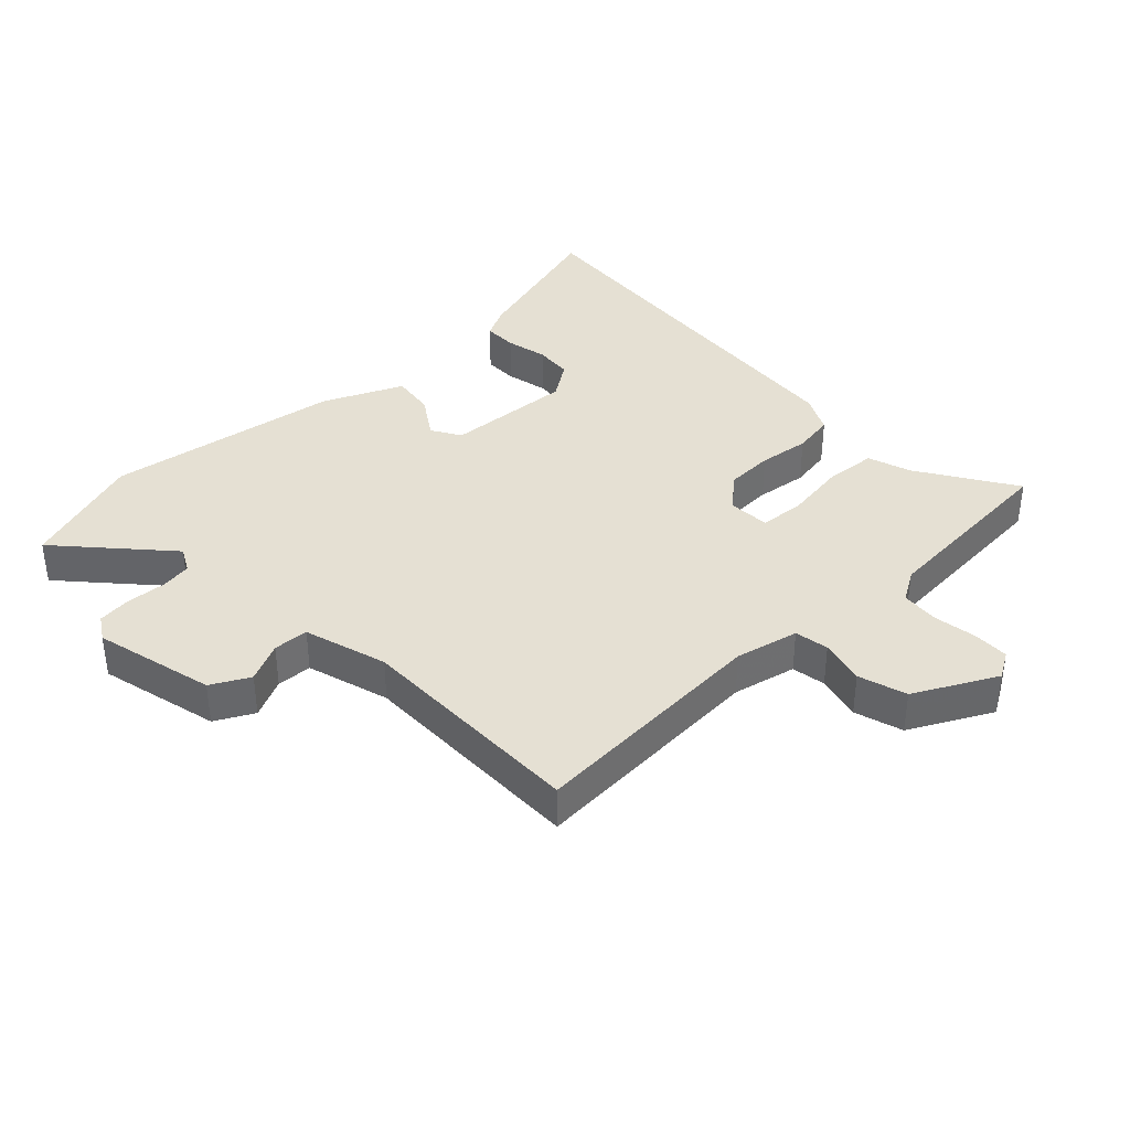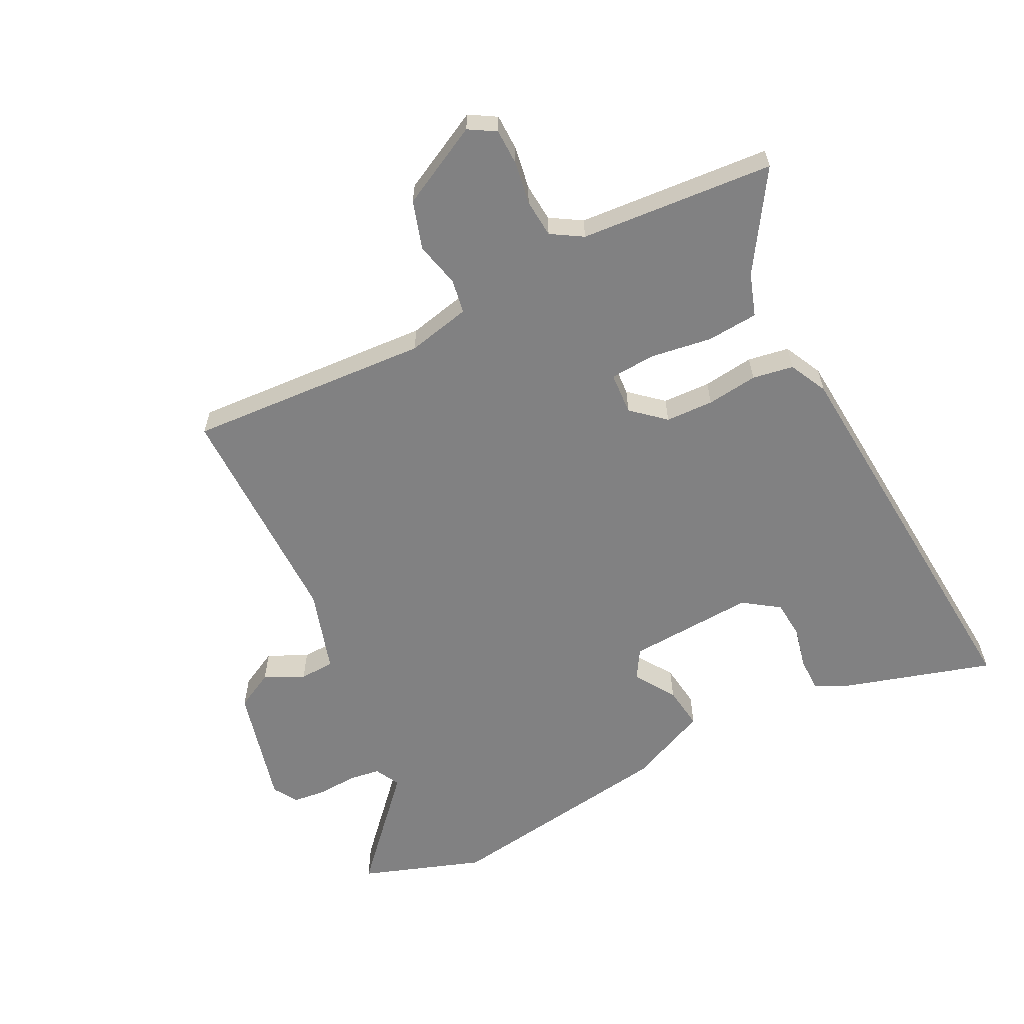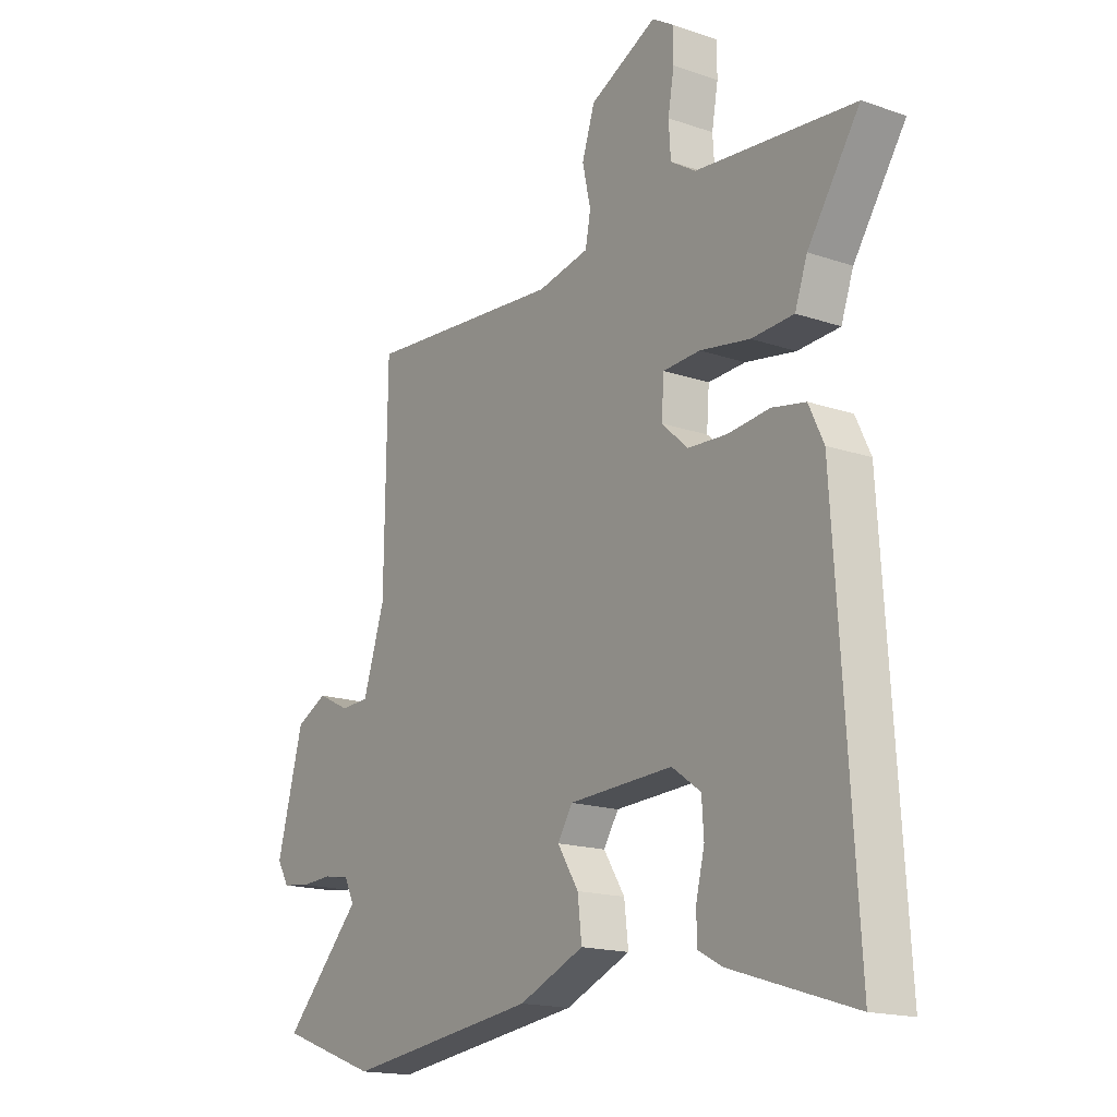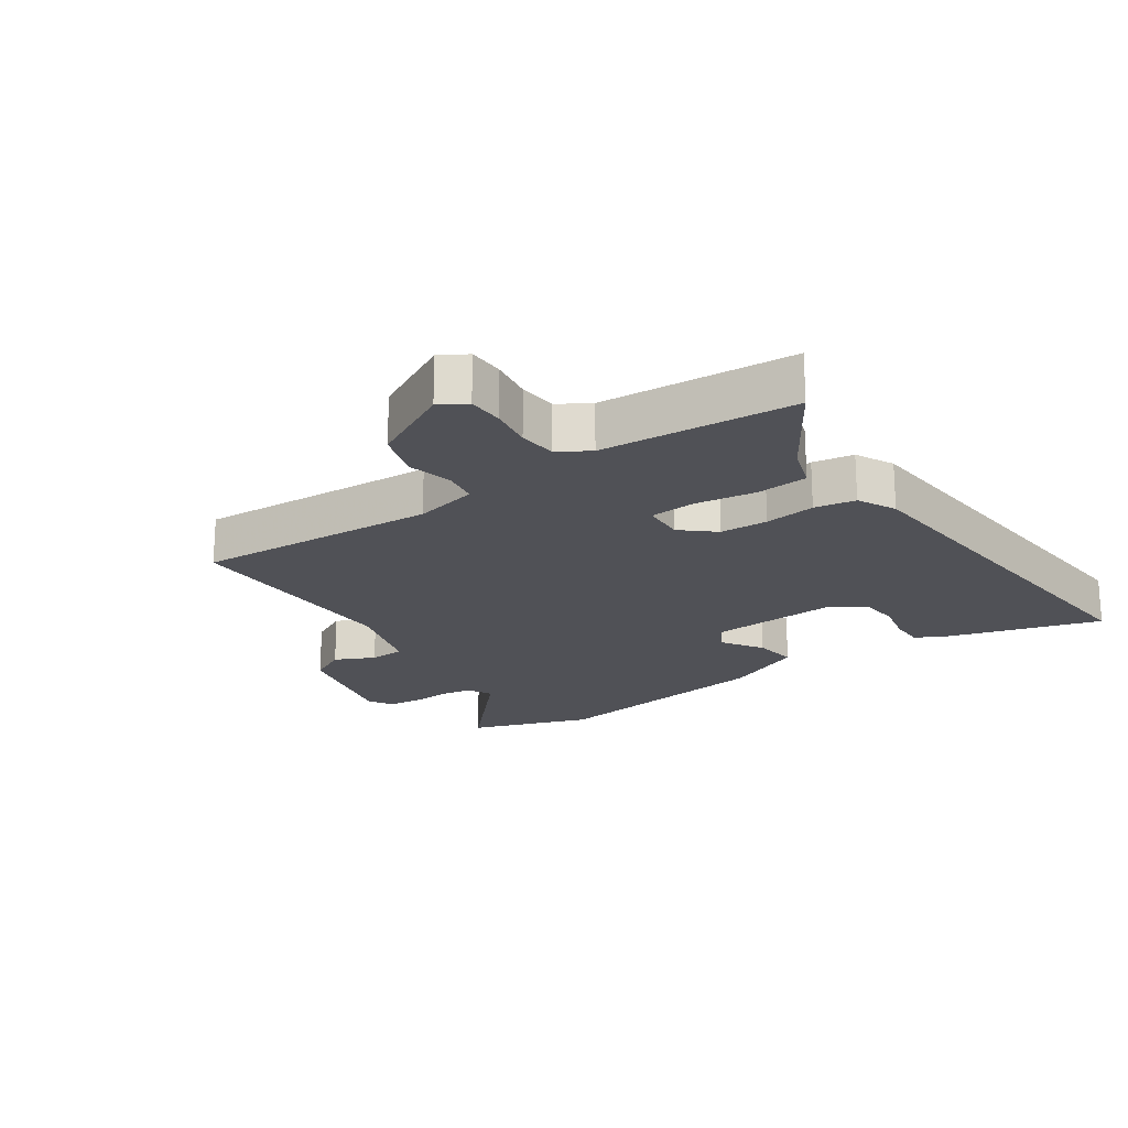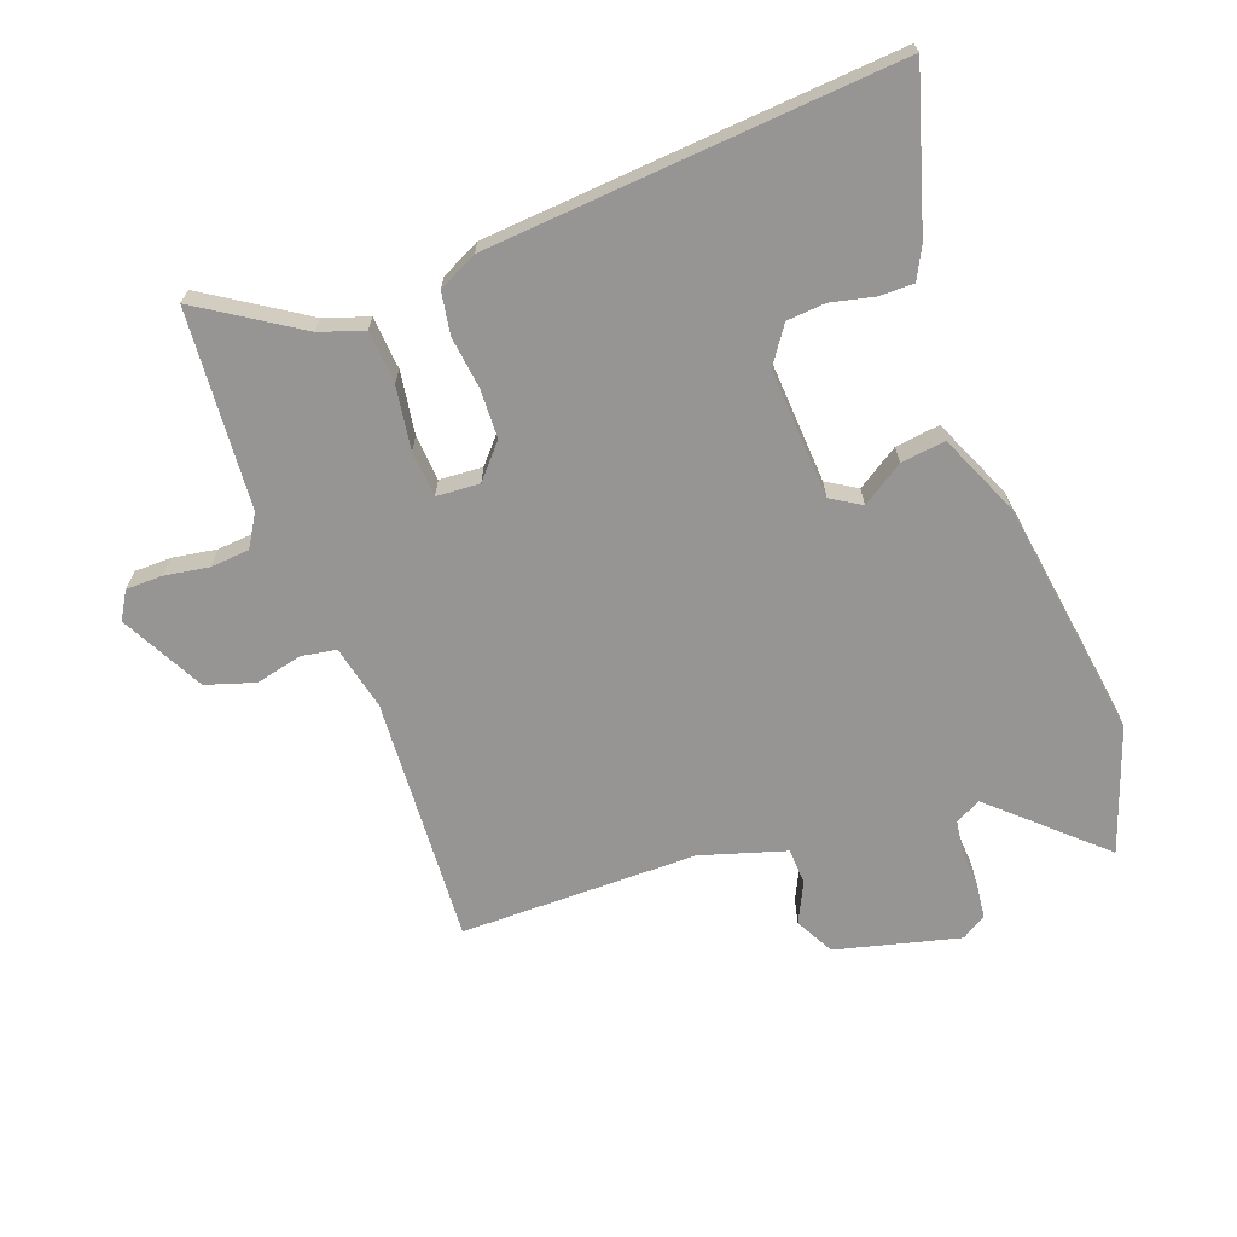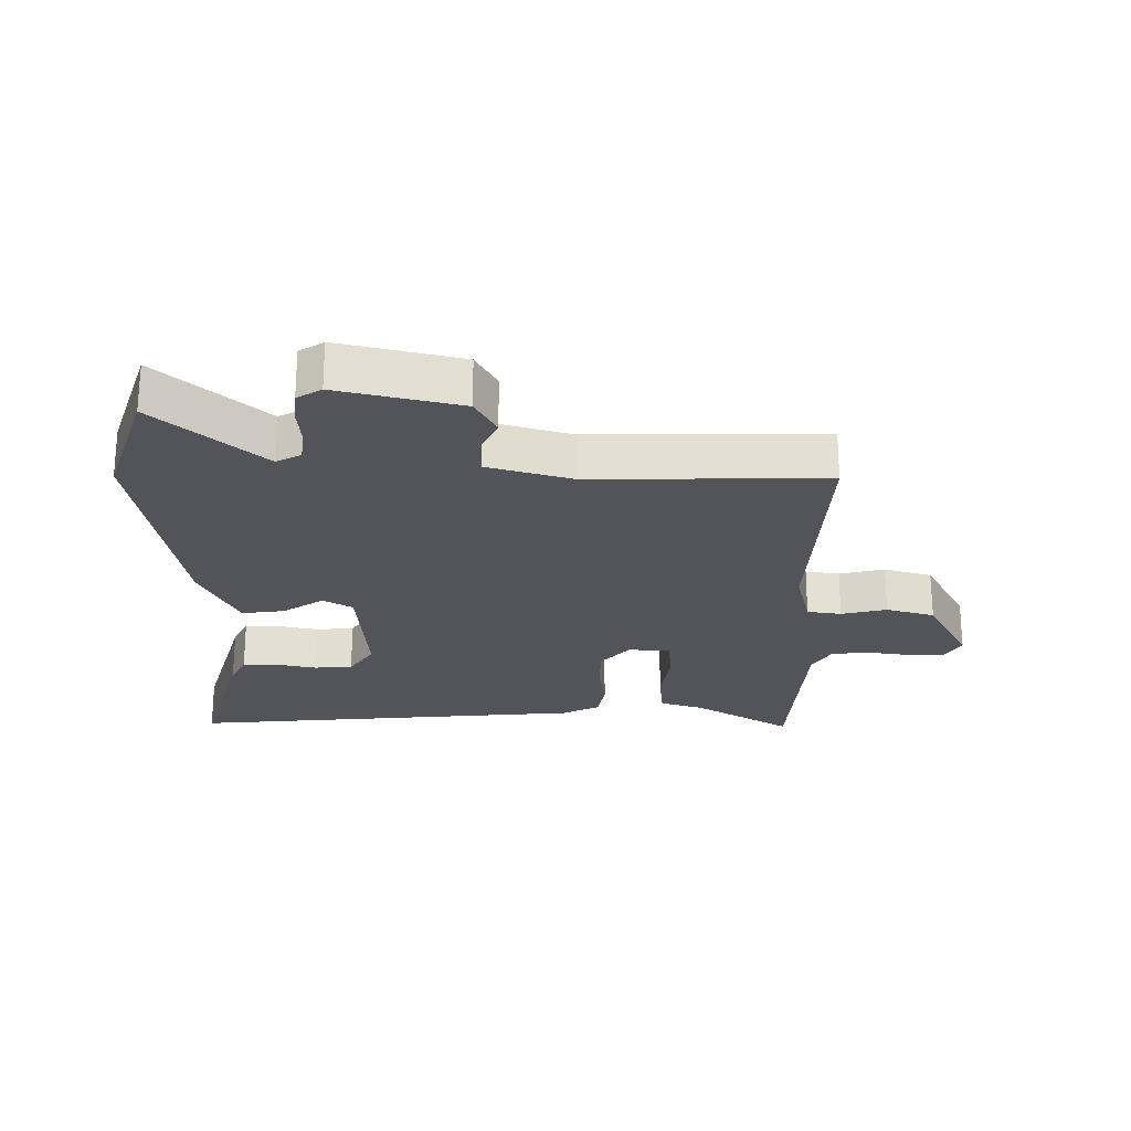
<metadata>
{"format":"obj","ext":"obj","renderer":"f3d","projection":"perspective","resolution":1024,"background":"white","views":[{"elev":38.2,"azim":-42.5,"up":"+Y"},{"elev":-60.5,"azim":27.6,"up":"+Y"},{"elev":-16.7,"azim":55.0,"up":"+Z"},{"elev":-20.3,"azim":35.6,"up":"+Y"},{"elev":-67.6,"azim":111.0,"up":"+Y"},{"elev":-23.8,"azim":-88.8,"up":"+Y"}]}
</metadata>
<code>
v 0.565 0.07 0.498
v 0.464 0.07 0.346
v 0.44 0.07 0.278
v 0.358 0.07 0.273
v 0.261 0.07 0.289
v 0.189 0.07 0.285
v 0.184 0.07 0.218
v 0.235 0.07 0.172
v 0.311 0.07 0.168
v 0.392 0.07 0.177
v 0.457 0.07 0.165
v 0.486 0.07 0.104
v 0.526 0.07 -0.532
v 0.287 0.07 -0.457
v 0.238 0.07 -0.431
v 0.239 0.07 -0.377
v 0.255 0.07 -0.311
v 0.251 0.07 -0.251
v 0.195 0.07 -0.211
v -0.007 0.07 -0.22
v -0.036 0.07 -0.266
v 0.005 0.07 -0.331
v 0.013 0.07 -0.4
v -0.114 0.07 -0.454
v -0.488 0.07 -0.504
v -0.68 0.07 -0.434
v -0.528 0.07 -0.273
v -0.548 0.07 -0.233
v -0.598 0.07 -0.225
v -0.66 0.07 -0.228
v -0.713 0.07 -0.221
v -0.736 0.07 -0.182
v -0.685 0.07 0.009
v -0.624 0.07 0.04
v -0.562 0.07 0.009
v -0.506 0.07 0.011
v -0.464 0.07 0.142
v -0.459 0.07 0.51
v -0.075 0.07 0.481
v 0.026 0.07 0.502
v 0.036 0.07 0.556
v 0.02 0.07 0.628
v 0.045 0.07 0.704
v 0.175 0.07 0.769
v 0.217 0.07 0.743
v 0.217 0.07 0.686
v 0.205 0.07 0.618
v 0.209 0.07 0.557
v 0.258 0.07 0.526
v 0.565 0 0.498
v 0.464 0 0.346
v 0.44 0 0.278
v 0.358 0 0.273
v 0.261 0 0.289
v 0.189 0 0.285
v 0.184 0 0.218
v 0.235 0 0.172
v 0.311 0 0.168
v 0.392 0 0.177
v 0.457 0 0.165
v 0.486 0 0.104
v 0.526 0 -0.532
v 0.287 0 -0.457
v 0.238 0 -0.431
v 0.239 0 -0.377
v 0.255 0 -0.311
v 0.251 0 -0.251
v 0.195 0 -0.211
v -0.007 0 -0.22
v -0.036 0 -0.266
v 0.005 0 -0.331
v 0.013 0 -0.4
v -0.114 0 -0.454
v -0.488 0 -0.504
v -0.68 0 -0.434
v -0.528 0 -0.273
v -0.548 0 -0.233
v -0.598 0 -0.225
v -0.66 0 -0.228
v -0.713 0 -0.221
v -0.736 0 -0.182
v -0.685 0 0.009
v -0.624 0 0.04
v -0.562 0 0.009
v -0.506 0 0.011
v -0.464 0 0.142
v -0.459 0 0.51
v -0.075 0 0.481
v 0.026 0 0.502
v 0.036 0 0.556
v 0.02 0 0.628
v 0.045 0 0.704
v 0.175 0 0.769
v 0.217 0 0.743
v 0.217 0 0.686
v 0.205 0 0.618
v 0.209 0 0.557
v 0.258 0 0.526
f 45 46 47
f 44 45 47
f 43 44 47
f 42 43 47
f 41 42 47
f 40 41 47 48
f 37 38 39
f 36 37 39 40
f 33 34 35
f 32 33 35
f 31 32 35
f 30 31 35
f 29 30 35
f 28 29 35 36
f 40 48 49
f 36 40 49
f 28 36 49
f 27 28 49
f 25 26 27
f 24 25 27
f 23 24 27
f 22 23 27
f 21 22 27
f 15 16 17
f 14 15 17
f 13 14 17
f 12 13 17
f 11 12 17
f 10 11 17
f 9 10 17 18
f 8 9 18 19
f 2 3 4 5
f 2 5 6
f 1 2 6
f 49 1 6
f 27 49 6
f 21 27 6
f 20 21 6
f 7 8 19 20
f 6 7 20
f 96 95 94
f 96 94 93
f 96 93 92
f 96 92 91
f 96 91 90
f 97 96 90 89
f 88 87 86
f 89 88 86 85
f 84 83 82
f 84 82 81
f 84 81 80
f 84 80 79
f 84 79 78
f 85 84 78 77
f 98 97 89
f 98 89 85
f 98 85 77
f 98 77 76
f 76 75 74
f 76 74 73
f 76 73 72
f 76 72 71
f 76 71 70
f 66 65 64
f 66 64 63
f 66 63 62
f 66 62 61
f 66 61 60
f 66 60 59
f 67 66 59 58
f 68 67 58 57
f 54 53 52 51
f 55 54 51
f 55 51 50
f 55 50 98
f 55 98 76
f 55 76 70
f 55 70 69
f 69 68 57 56
f 69 56 55
f 1 50 51 2
f 2 51 52 3
f 3 52 53 4
f 4 53 54 5
f 5 54 55 6
f 6 55 56 7
f 7 56 57 8
f 8 57 58 9
f 9 58 59 10
f 10 59 60 11
f 11 60 61 12
f 12 61 62 13
f 13 62 63 14
f 14 63 64 15
f 15 64 65 16
f 16 65 66 17
f 17 66 67 18
f 18 67 68 19
f 19 68 69 20
f 20 69 70 21
f 21 70 71 22
f 22 71 72 23
f 23 72 73 24
f 24 73 74 25
f 25 74 75 26
f 26 75 76 27
f 27 76 77 28
f 28 77 78 29
f 29 78 79 30
f 30 79 80 31
f 31 80 81 32
f 32 81 82 33
f 33 82 83 34
f 34 83 84 35
f 35 84 85 36
f 36 85 86 37
f 37 86 87 38
f 38 87 88 39
f 39 88 89 40
f 40 89 90 41
f 41 90 91 42
f 42 91 92 43
f 43 92 93 44
f 44 93 94 45
f 45 94 95 46
f 46 95 96 47
f 47 96 97 48
f 48 97 98 49
f 49 98 50 1

</code>
